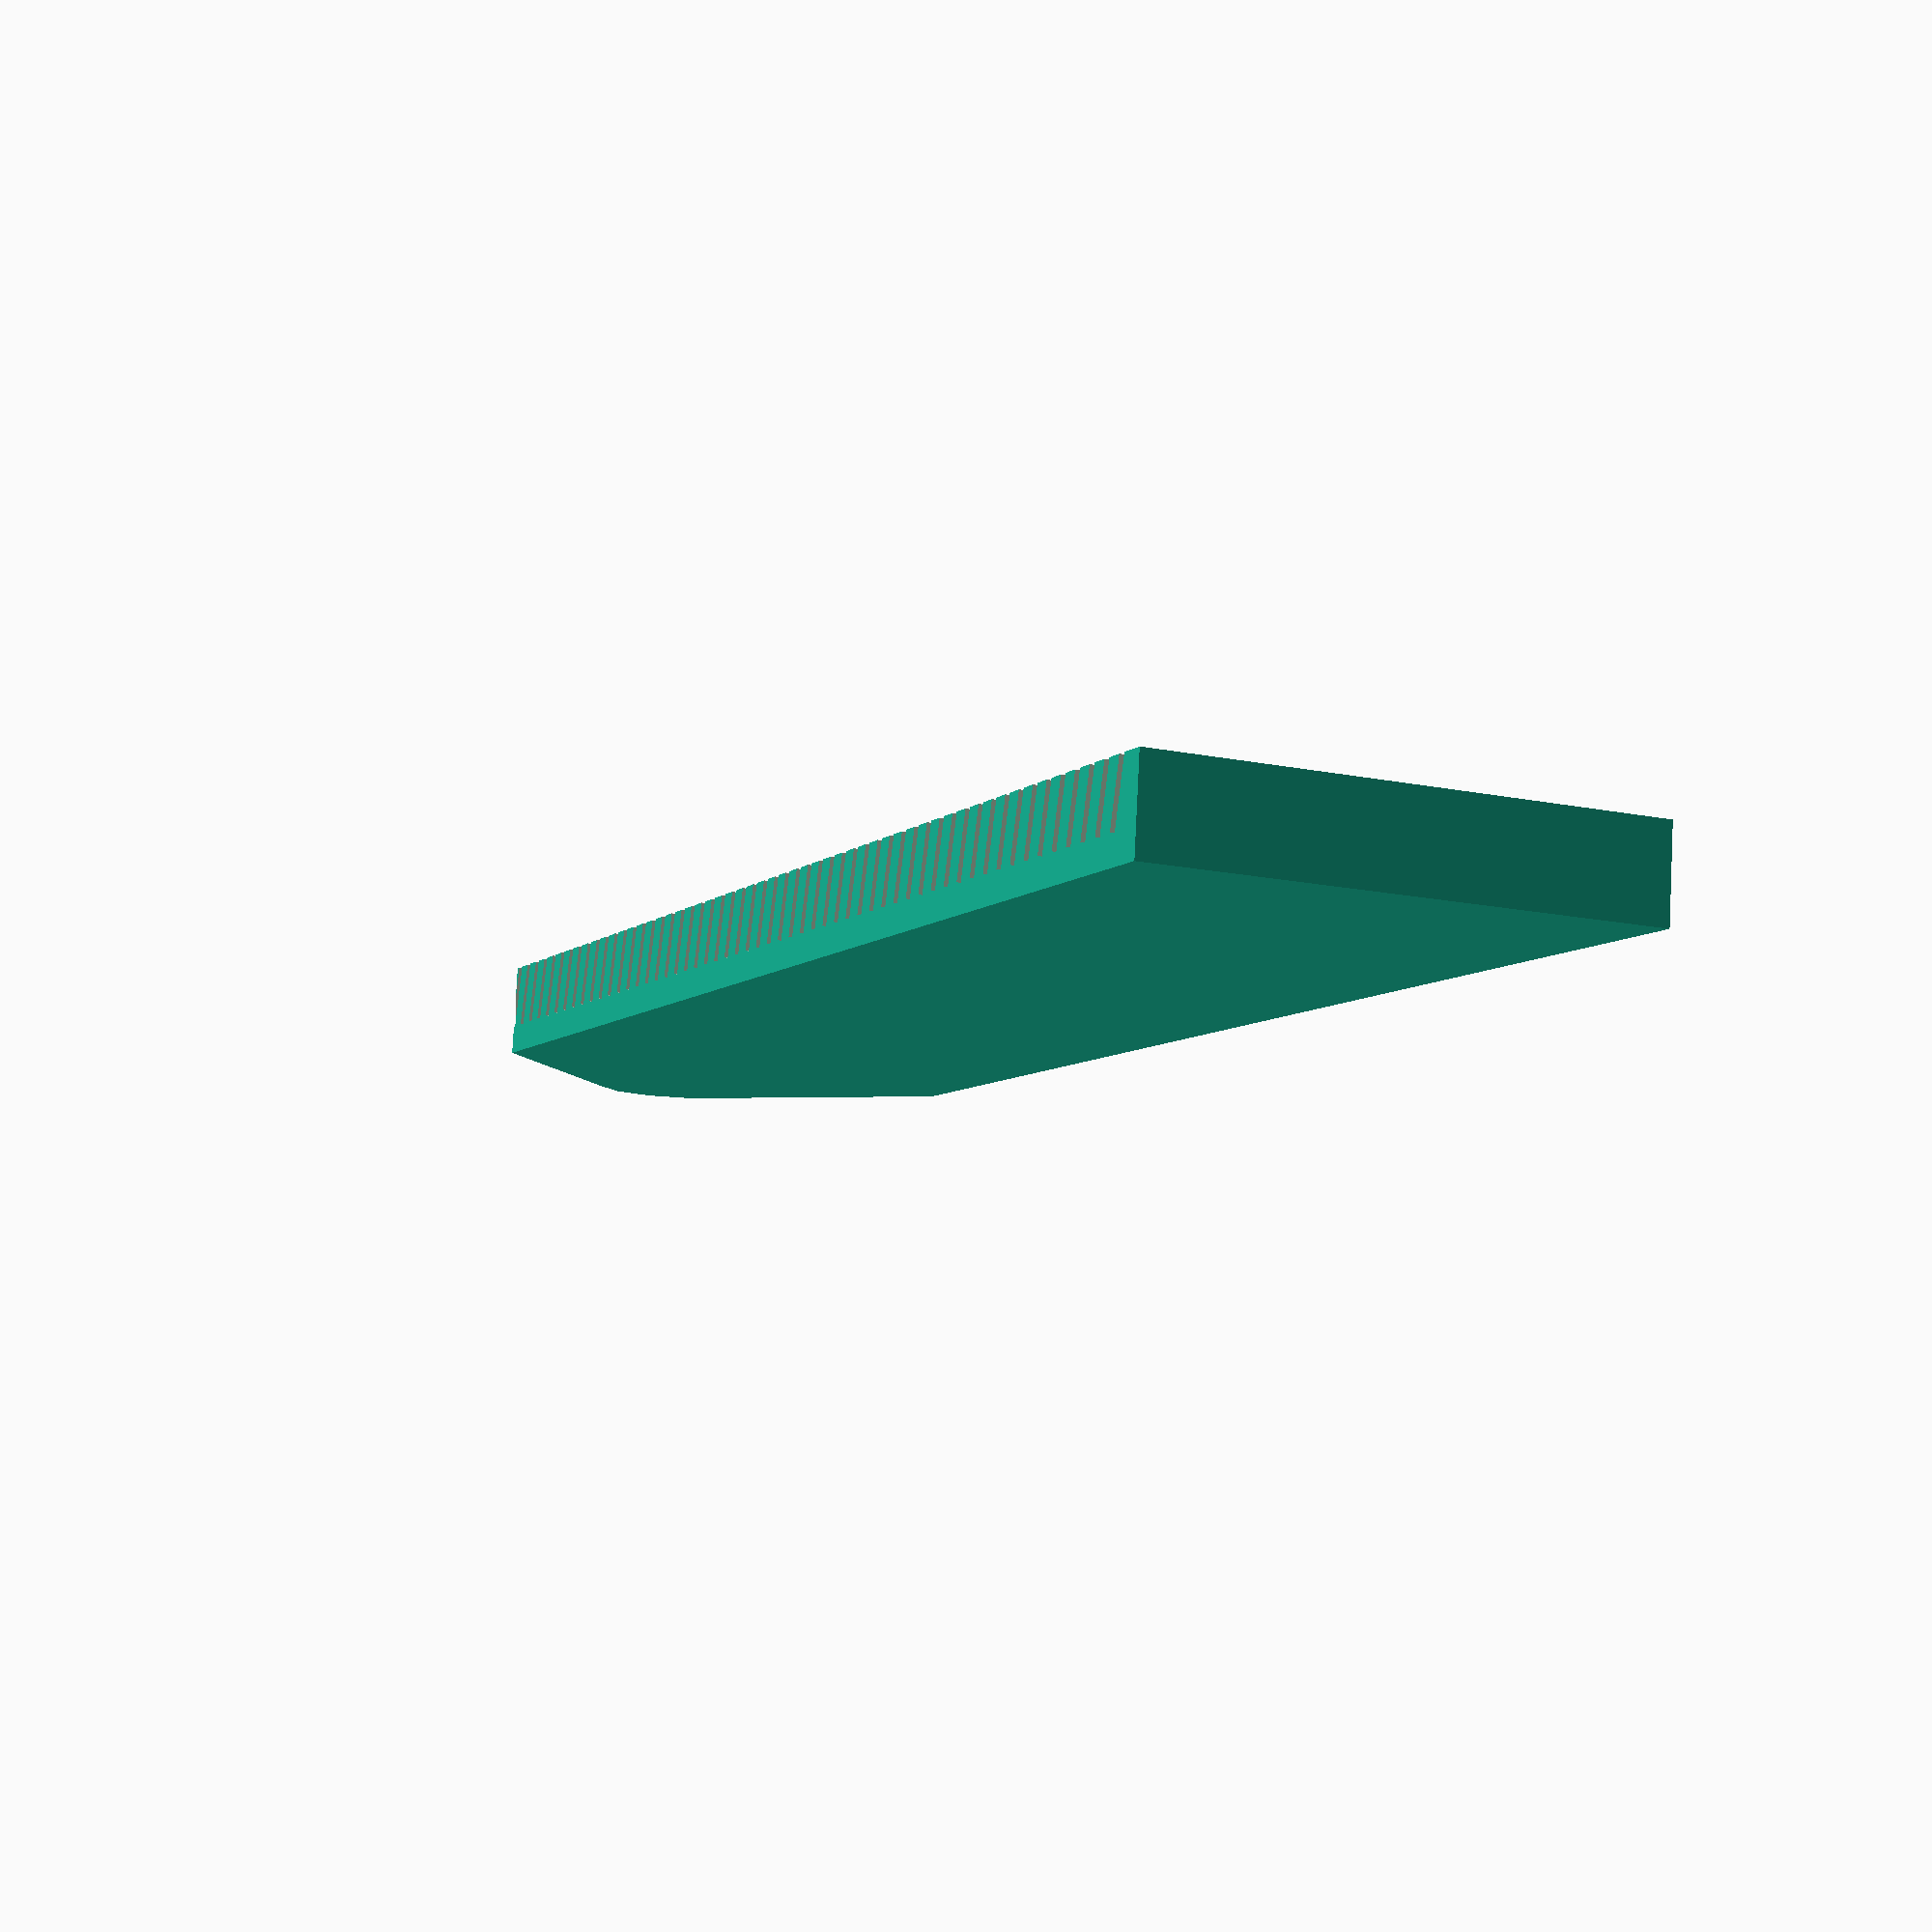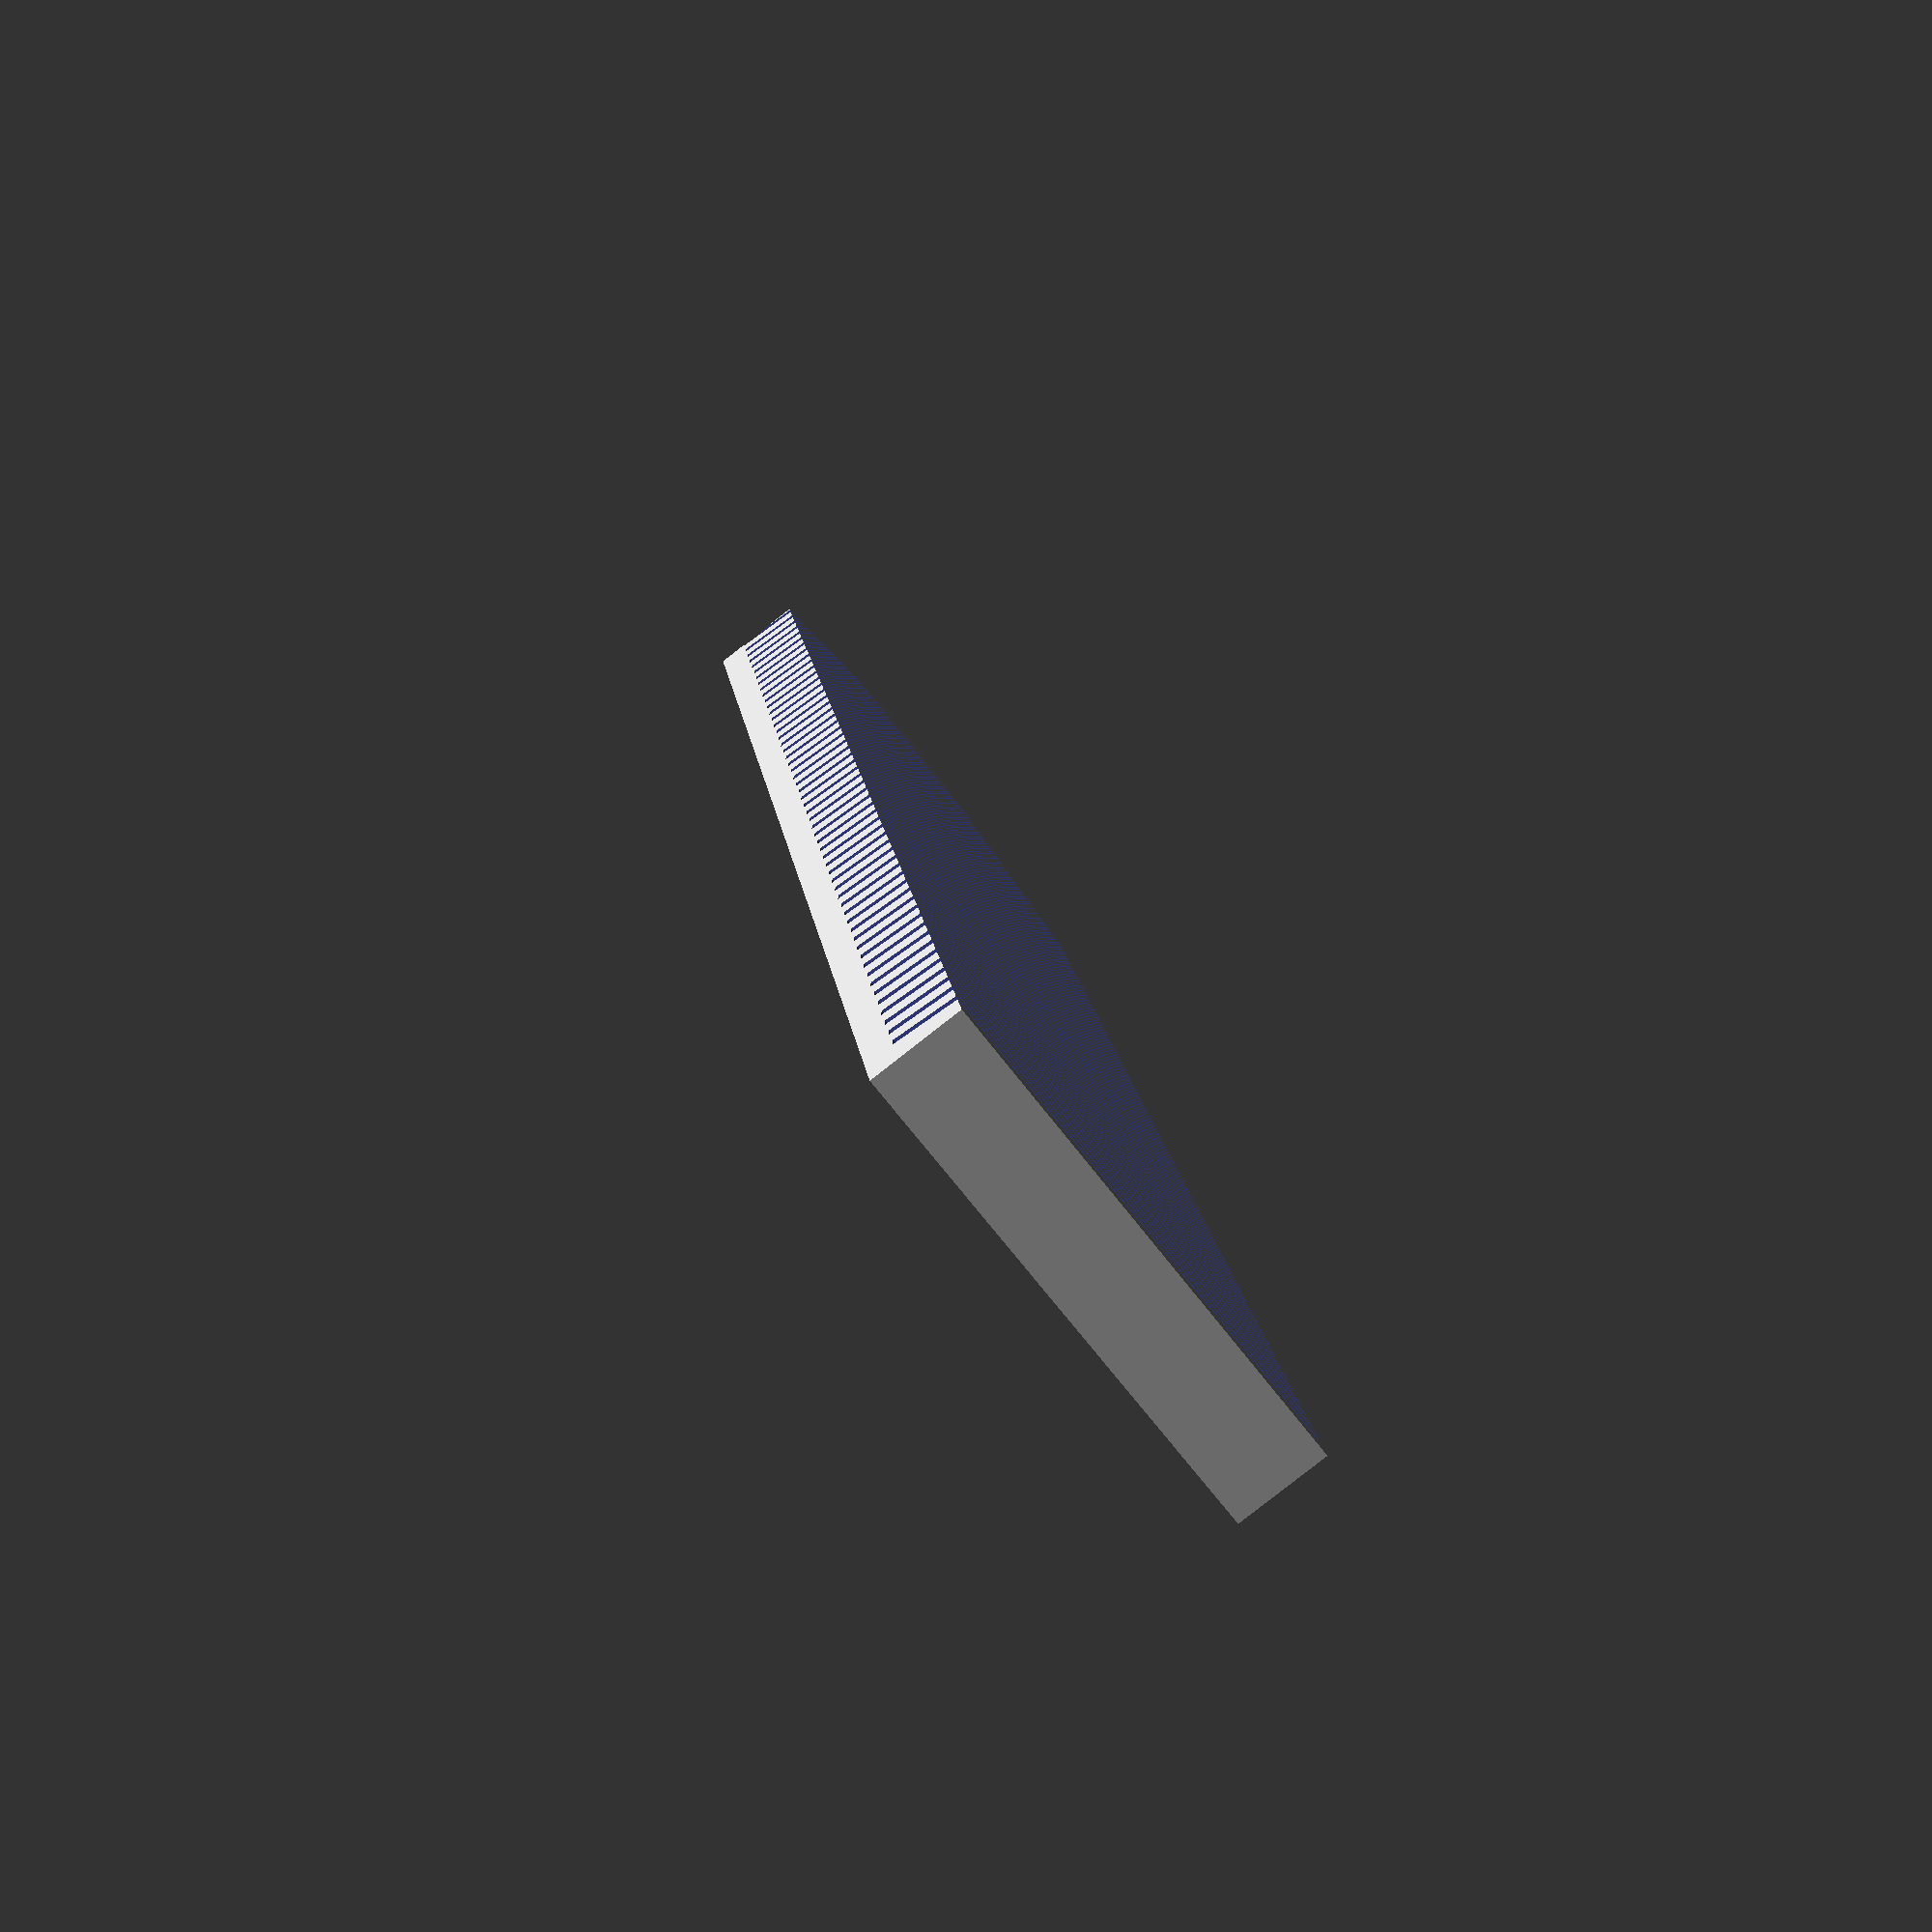
<openscad>

//$fn=6;

// unit is mm

len = 140; // length
wid = 45; // width
hei = 8.4; // height

sla = -10; // slit angle
swi = 0.84; // slit width
ssd = swi * 3; // slit to slit distance
mnt = 2.5; // min thickness


difference() {

  hull() {
    cube(size=[ len, wid, hei ], center=false);
    translate([ len + wid / 3, wid / 2, 0 ])
      cylinder(d=wid / 3, h=hei, $fn=12);
  }
  //echo(len + wid / 3 + wid / 2);

  // slit

  for (i = [ 1 : 61 ]) {
    translate([ i * ssd, wid / 2, hei + mnt ])
      rotate([ 0, sla, 0 ])
        cube(size=[ swi, wid * 1.1, hei * 2 ], center=true);
  }
}


</openscad>
<views>
elev=98.5 azim=246.1 roll=357.1 proj=p view=solid
elev=263.0 azim=78.5 roll=231.9 proj=p view=wireframe
</views>
